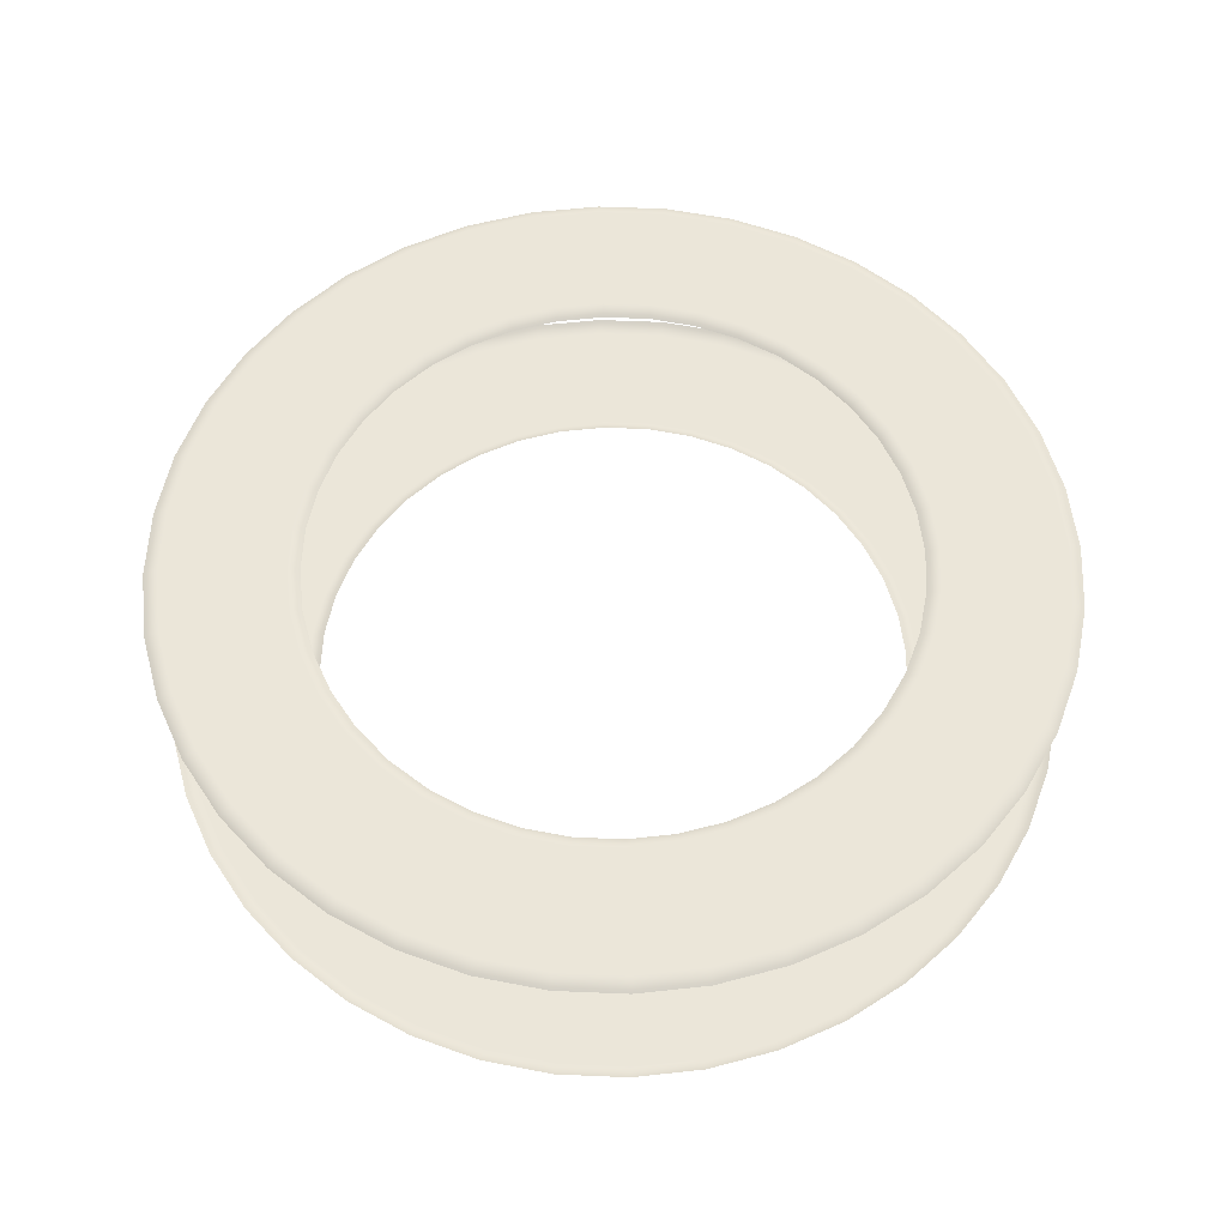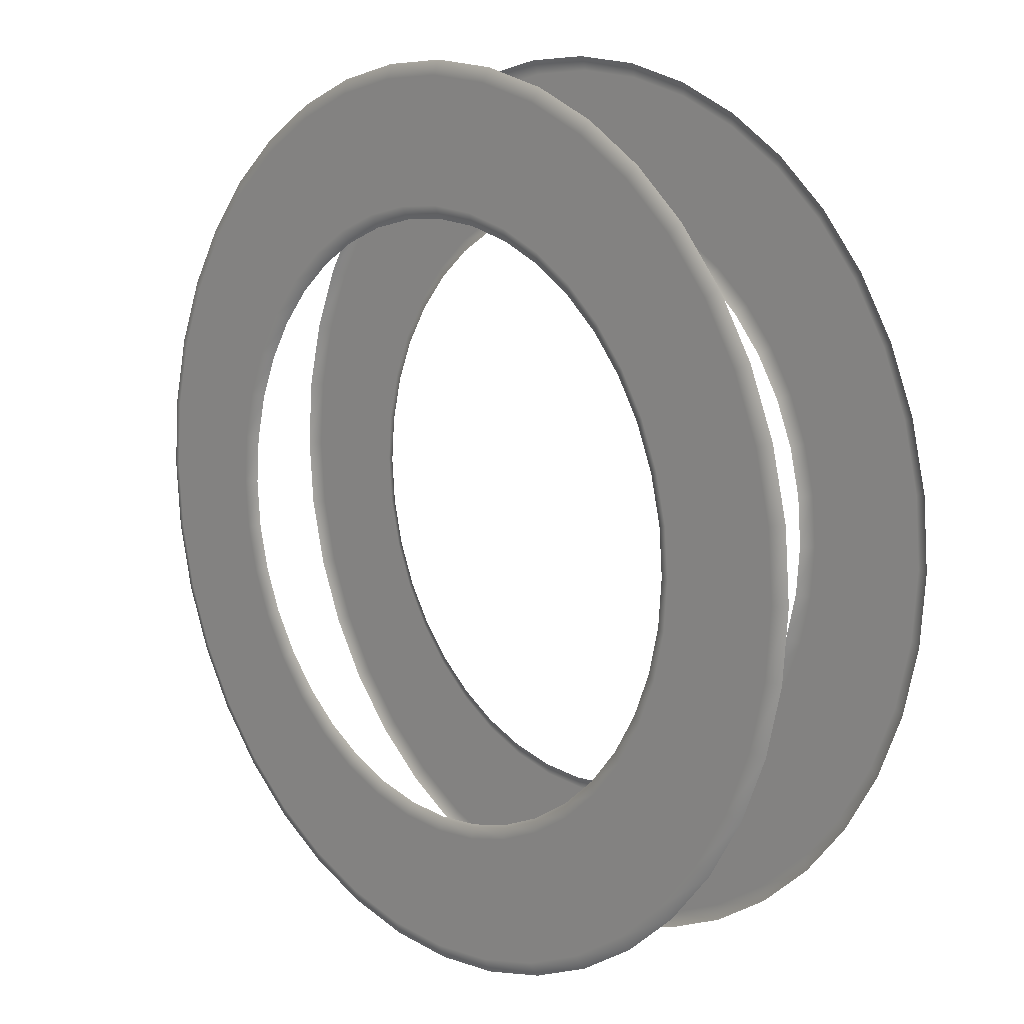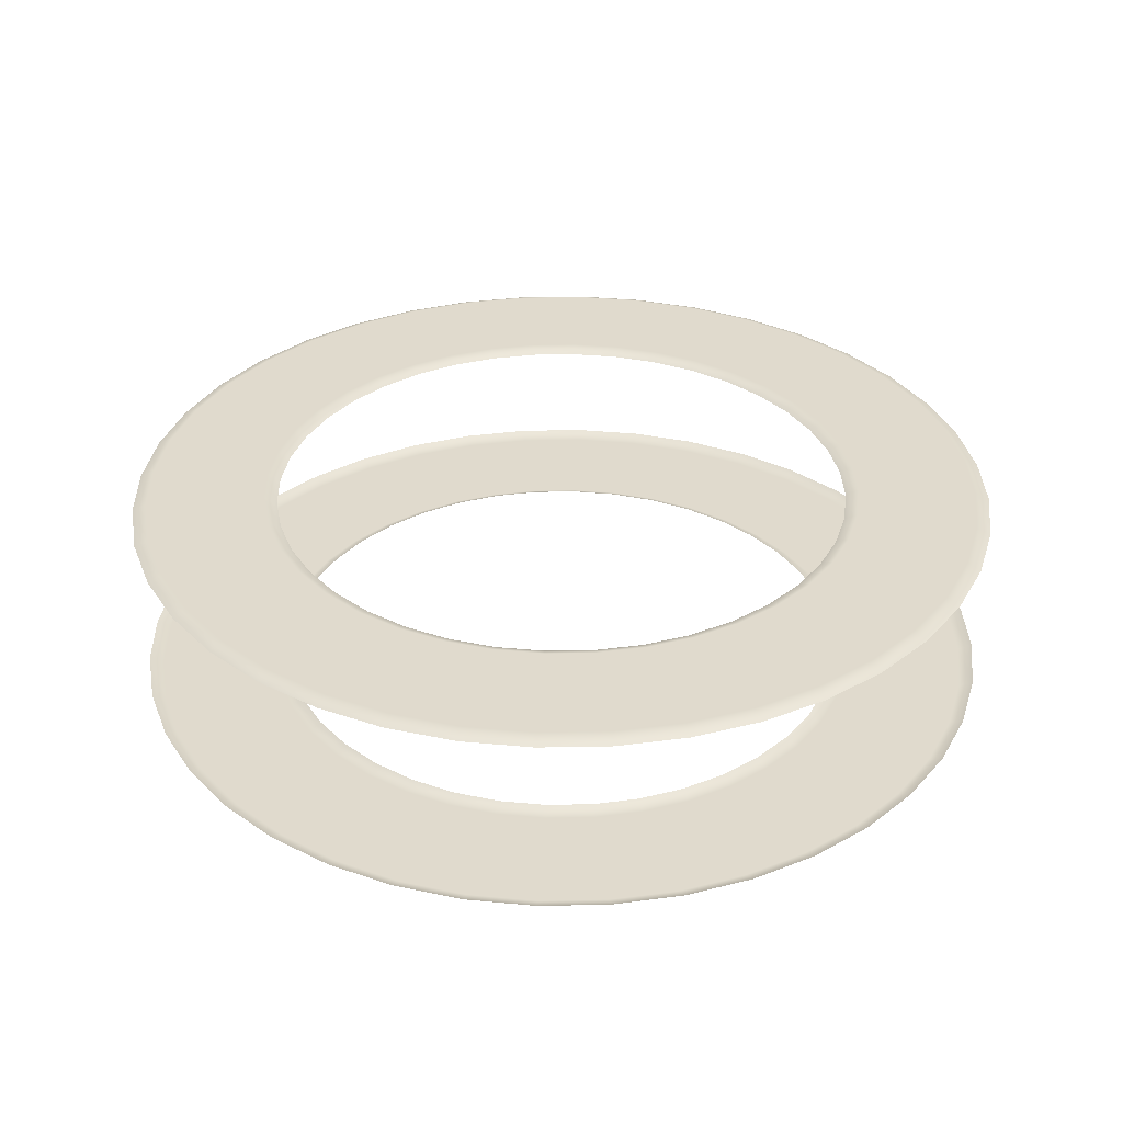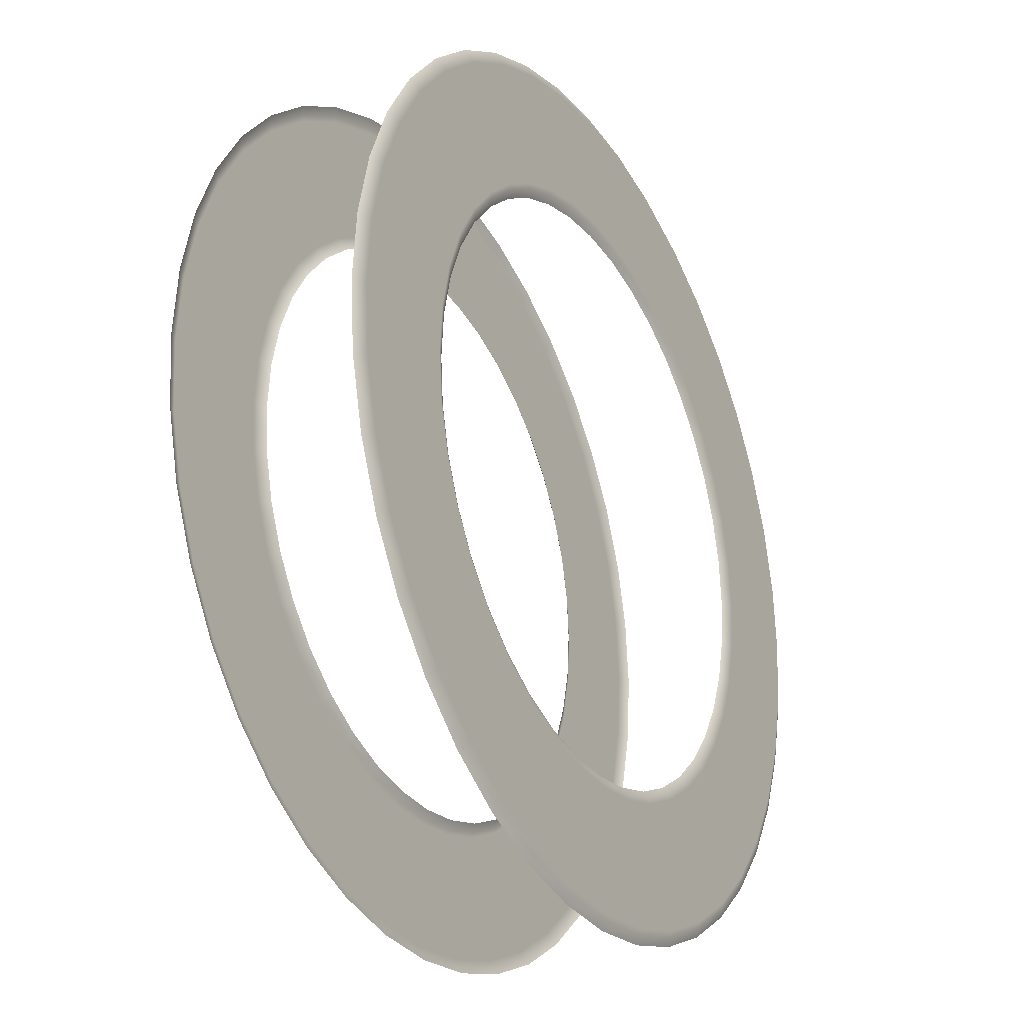
<metadata>
{"format":"obj","ext":"obj","renderer":"f3d","projection":"perspective","resolution":1024,"background":"white","views":[{"elev":57.4,"azim":133.0,"up":"+Z"},{"elev":11.9,"azim":-132.6,"up":"+Y"},{"elev":33.1,"azim":102.0,"up":"+Z"},{"elev":-26.9,"azim":-61.0,"up":"+Y"}]}
</metadata>
<code>
g mesh_ring2
v 2.222 0.352 -0.4695
v 2.14 0.6953 -0.4695
v 2.073 0.6734 -0.5
v 2.152 0.3409 -0.5
v 2.25 -3.052e-07 -0.4695
v 1.942 0.9893 -0.5
v 2.005 1.021 -0.4695
v 2.179 -3.052e-07 -0.5
v 2.222 -0.352 -0.4695
v 1.763 1.281 -0.5
v 1.82 1.323 -0.4695
v 2.152 -0.3409 -0.5
v 2.14 -0.6953 -0.4695
v 1.541 1.541 -0.5
v 1.591 1.591 -0.4695
v 2.073 -0.6734 -0.5
v 2.005 -1.021 -0.4695
v 1.281 1.763 -0.5
v 1.323 1.82 -0.4695
v 1.942 -0.9893 -0.5
v 1.82 -1.323 -0.4695
v 0.9893 1.942 -0.5
v 1.021 2.005 -0.4695
v 1.763 -1.281 -0.5
v 1.591 -1.591 -0.4695
v 0.6734 2.073 -0.5
v 0.6953 2.14 -0.4695
v 1.541 -1.541 -0.5
v 1.323 -1.82 -0.4695
v 0.3409 2.152 -0.5
v 0.352 2.222 -0.4695
v 1.281 -1.763 -0.5
v 1.021 -2.005 -0.4695
v 9.448e-07 2.179 -0.5
v 9.607e-07 2.25 -0.4695
v 0.9893 -1.942 -0.5
v 0.6953 -2.14 -0.4695
v -0.3409 2.152 -0.5
v -0.352 2.222 -0.4695
v 0.6734 -2.073 -0.5
v 0.352 -2.222 -0.4695
v -0.6734 2.073 -0.5
v -0.6953 2.14 -0.4695
v 0.3409 -2.152 -0.5
v 2.231e-07 -2.25 -0.4695
v -0.9893 1.942 -0.5
v -1.021 2.005 -0.4695
v 2.305e-07 -2.179 -0.5
v -0.352 -2.222 -0.4695
v -1.281 1.763 -0.5
v -1.323 1.82 -0.4695
v -0.3409 -2.152 -0.5
v -0.6953 -2.14 -0.4695
v -1.541 1.541 -0.5
v -1.591 1.591 -0.4695
v -0.6734 -2.073 -0.5
v -1.021 -2.005 -0.4695
v -1.763 1.281 -0.5
v -1.82 1.323 -0.4695
v -0.9893 -1.942 -0.5
v -1.323 -1.82 -0.4695
v -1.942 0.9893 -0.5
v -2.005 1.021 -0.4695
v -1.281 -1.763 -0.5
v -1.591 -1.591 -0.4695
v -2.073 0.6734 -0.5
v -2.14 0.6953 -0.4695
v -1.541 -1.541 -0.5
v -1.82 -1.323 -0.4695
v -2.152 0.3409 -0.5
v -2.222 0.352 -0.4695
v -1.763 -1.281 -0.5
v -2.005 -1.021 -0.4695
v -2.179 0 -0.5
v -2.25 0 -0.4695
v -1.942 -0.9893 -0.5
v -2.14 -0.6953 -0.4695
v -2.152 -0.3409 -0.5
v -2.222 -0.352 -0.4695
v -2.073 -0.6734 -0.5
v -1.546 0.2448 -0.5
v -1.565 0 -0.5
v -1.546 -0.2448 -0.5
v -1.488 -0.4836 -0.5
v -1.394 -0.7105 -0.5
v -1.266 -0.9199 -0.5
v -1.488 0.4836 -0.5
v -1.107 -1.107 -0.5
v -1.394 0.7105 -0.5
v -0.9199 -1.266 -0.5
v -1.266 0.9199 -0.5
v -0.7105 -1.394 -0.5
v -1.107 1.107 -0.5
v -0.4836 -1.488 -0.5
v -0.9199 1.266 -0.5
v -0.2448 -1.546 -0.5
v -0.7105 1.394 -0.5
v 2.945e-07 -1.565 -0.5
v -0.4836 1.488 -0.5
v 0.2448 -1.546 -0.5
v -0.2448 1.546 -0.5
v 0.4836 -1.488 -0.5
v 8.076e-07 1.565 -0.5
v 0.7105 -1.394 -0.5
v 0.2448 1.546 -0.5
v 0.9199 -1.266 -0.5
v 0.4836 1.488 -0.5
v 1.107 -1.107 -0.5
v 0.7105 1.394 -0.5
v 1.266 -0.9199 -0.5
v 0.9199 1.266 -0.5
v 1.394 -0.7105 -0.5
v 1.107 1.107 -0.5
v 1.488 -0.4836 -0.5
v 1.266 0.9199 -0.5
v 1.546 -0.2448 -0.5
v 1.394 0.7105 -0.5
v 1.565 -3.052e-07 -0.5
v 1.488 0.4836 -0.5
v 1.546 0.2448 -0.5
v 1.061 1.061 -0.4695
v 1.214 0.8817 -0.4695
v 0.8817 1.214 -0.4695
v 1.337 0.681 -0.4695
v 1.427 0.4635 -0.4695
v 0.681 1.337 -0.4695
v 1.482 0.2347 -0.4695
v 1.5 -3.052e-07 -0.4695
v 0.4635 1.427 -0.4695
v 1.482 -0.2347 -0.4695
v 0.2347 1.482 -0.4695
v 1.427 -0.4635 -0.4695
v 7.93e-07 1.5 -0.4695
v 1.337 -0.681 -0.4695
v -0.2347 1.482 -0.4695
v 1.214 -0.8817 -0.4695
v -0.4635 1.427 -0.4695
v 1.061 -1.061 -0.4695
v -0.681 1.337 -0.4695
v 0.8817 -1.214 -0.4695
v -0.8817 1.214 -0.4695
v 0.681 -1.337 -0.4695
v -1.061 1.061 -0.4695
v 0.4635 -1.427 -0.4695
v -1.214 0.8817 -0.4695
v 0.2347 -1.482 -0.4695
v -1.337 0.681 -0.4695
v 3.013e-07 -1.5 -0.4695
v -1.427 0.4635 -0.4695
v -0.2347 -1.482 -0.4695
v -1.482 0.2347 -0.4695
v -0.4635 -1.427 -0.4695
v -1.5 0 -0.4695
v -0.681 -1.337 -0.4695
v -1.482 -0.2347 -0.4695
v -0.8817 -1.214 -0.4695
v -1.427 -0.4635 -0.4695
v -1.061 -1.061 -0.4695
v -1.337 -0.681 -0.4695
v -1.214 -0.8817 -0.4695
v 2.222 0.352 0.4695
v 2.152 0.3409 0.5
v 2.073 0.6734 0.5
v 2.14 0.6953 0.4695
v 2.25 -3.052e-07 0.4695
v 1.942 0.9893 0.5
v 2.005 1.021 0.4695
v 2.179 -3.052e-07 0.5
v 2.222 -0.352 0.4695
v 1.763 1.281 0.5
v 1.82 1.323 0.4695
v 2.152 -0.3409 0.5
v 2.14 -0.6953 0.4695
v 1.541 1.541 0.5
v 1.591 1.591 0.4695
v 2.073 -0.6734 0.5
v 2.005 -1.021 0.4695
v 1.281 1.763 0.5
v 1.323 1.82 0.4695
v 1.942 -0.9893 0.5
v 1.82 -1.323 0.4695
v 0.9893 1.942 0.5
v 1.021 2.005 0.4695
v 1.763 -1.281 0.5
v 1.591 -1.591 0.4695
v 0.6734 2.073 0.5
v 0.6953 2.14 0.4695
v 1.541 -1.541 0.5
v 1.323 -1.82 0.4695
v 0.3409 2.152 0.5
v 0.352 2.222 0.4695
v 1.281 -1.763 0.5
v 1.021 -2.005 0.4695
v 9.448e-07 2.179 0.5
v 9.607e-07 2.25 0.4695
v 0.9893 -1.942 0.5
v 0.6953 -2.14 0.4695
v -0.3409 2.152 0.5
v -0.352 2.222 0.4695
v 0.6734 -2.073 0.5
v 0.352 -2.222 0.4695
v -0.6734 2.073 0.5
v -0.6953 2.14 0.4695
v 0.3409 -2.152 0.5
v 2.231e-07 -2.25 0.4695
v -0.9893 1.942 0.5
v -1.021 2.005 0.4695
v 2.305e-07 -2.179 0.5
v -0.352 -2.222 0.4695
v -1.281 1.763 0.5
v -1.323 1.82 0.4695
v -0.3409 -2.152 0.5
v -0.6953 -2.14 0.4695
v -1.541 1.541 0.5
v -1.591 1.591 0.4695
v -0.6734 -2.073 0.5
v -1.021 -2.005 0.4695
v -1.763 1.281 0.5
v -1.82 1.323 0.4695
v -0.9893 -1.942 0.5
v -1.323 -1.82 0.4695
v -1.942 0.9893 0.5
v -2.005 1.021 0.4695
v -1.281 -1.763 0.5
v -1.591 -1.591 0.4695
v -2.073 0.6734 0.5
v -2.14 0.6953 0.4695
v -1.541 -1.541 0.5
v -1.82 -1.323 0.4695
v -2.152 0.3409 0.5
v -2.222 0.352 0.4695
v -1.763 -1.281 0.5
v -2.005 -1.021 0.4695
v -2.179 0 0.5
v -2.25 0 0.4695
v -1.942 -0.9893 0.5
v -2.14 -0.6953 0.4695
v -2.152 -0.3409 0.5
v -2.222 -0.352 0.4695
v -2.073 -0.6734 0.5
v -1.546 0.2448 0.5
v -1.565 0 0.5
v -1.546 -0.2448 0.5
v -1.488 -0.4836 0.5
v -1.394 -0.7105 0.5
v -1.266 -0.9199 0.5
v -1.488 0.4836 0.5
v -1.107 -1.107 0.5
v -1.394 0.7105 0.5
v -0.9199 -1.266 0.5
v -1.266 0.9199 0.5
v -0.7105 -1.394 0.5
v -1.107 1.107 0.5
v -0.4836 -1.488 0.5
v -0.9199 1.266 0.5
v -0.2448 -1.546 0.5
v -0.7105 1.394 0.5
v 2.945e-07 -1.565 0.5
v -0.4836 1.488 0.5
v 0.2448 -1.546 0.5
v -0.2448 1.546 0.5
v 0.4836 -1.488 0.5
v 8.076e-07 1.565 0.5
v 0.7105 -1.394 0.5
v 0.2448 1.546 0.5
v 0.9199 -1.266 0.5
v 0.4836 1.488 0.5
v 1.107 -1.107 0.5
v 0.7105 1.394 0.5
v 1.266 -0.9199 0.5
v 0.9199 1.266 0.5
v 1.394 -0.7105 0.5
v 1.107 1.107 0.5
v 1.488 -0.4836 0.5
v 1.266 0.9199 0.5
v 1.546 -0.2448 0.5
v 1.394 0.7105 0.5
v 1.565 -3.052e-07 0.5
v 1.488 0.4836 0.5
v 1.546 0.2448 0.5
v 1.061 1.061 0.4695
v 1.214 0.8817 0.4695
v 0.8817 1.214 0.4695
v 1.337 0.681 0.4695
v 1.427 0.4635 0.4695
v 0.681 1.337 0.4695
v 1.482 0.2347 0.4695
v 1.5 -3.052e-07 0.4695
v 0.4635 1.427 0.4695
v 1.482 -0.2347 0.4695
v 0.2347 1.482 0.4695
v 1.427 -0.4635 0.4695
v 7.93e-07 1.5 0.4695
v 1.337 -0.681 0.4695
v -0.2347 1.482 0.4695
v 1.214 -0.8817 0.4695
v -0.4635 1.427 0.4695
v 1.061 -1.061 0.4695
v -0.681 1.337 0.4695
v 0.8817 -1.214 0.4695
v -0.8817 1.214 0.4695
v 0.681 -1.337 0.4695
v -1.061 1.061 0.4695
v 0.4635 -1.427 0.4695
v -1.214 0.8817 0.4695
v 0.2347 -1.482 0.4695
v -1.337 0.681 0.4695
v 3.013e-07 -1.5 0.4695
v -1.427 0.4635 0.4695
v -0.2347 -1.482 0.4695
v -1.482 0.2347 0.4695
v -0.4635 -1.427 0.4695
v -1.5 0 0.4695
v -0.681 -1.337 0.4695
v -1.482 -0.2347 0.4695
v -0.8817 -1.214 0.4695
v -1.427 -0.4635 0.4695
v -1.061 -1.061 0.4695
v -1.337 -0.681 0.4695
v -1.214 -0.8817 0.4695
g mesh_ring2_0
f 3 2 1
f 4 3 1
f 4 1 5
f 3 6 2
f 6 7 2
f 8 4 5
f 8 5 9
f 6 10 7
f 10 11 7
f 12 8 9
f 12 9 13
f 10 14 11
f 14 15 11
f 16 12 13
f 16 13 17
f 14 18 15
f 18 19 15
f 20 16 17
f 20 17 21
f 18 22 19
f 22 23 19
f 24 20 21
f 24 21 25
f 22 26 23
f 26 27 23
f 28 24 25
f 28 25 29
f 26 30 27
f 30 31 27
f 32 28 29
f 32 29 33
f 30 34 31
f 34 35 31
f 36 32 33
f 36 33 37
f 34 38 35
f 38 39 35
f 40 36 37
f 40 37 41
f 38 42 39
f 42 43 39
f 44 40 41
f 44 41 45
f 42 46 43
f 46 47 43
f 48 44 45
f 48 45 49
f 46 50 47
f 50 51 47
f 52 48 49
f 52 49 53
f 50 54 51
f 54 55 51
f 56 52 53
f 56 53 57
f 54 58 55
f 58 59 55
f 60 56 57
f 60 57 61
f 58 62 59
f 62 63 59
f 64 60 61
f 64 61 65
f 62 66 63
f 66 67 63
f 68 64 65
f 68 65 69
f 66 70 67
f 70 71 67
f 72 68 69
f 72 69 73
f 70 74 71
f 74 75 71
f 76 72 73
f 76 73 77
f 74 78 75
f 78 79 75
f 80 77 79
f 80 76 77
f 78 80 79
f 81 70 66
f 82 74 70
f 81 82 70
f 83 78 74
f 82 83 74
f 84 80 78
f 83 84 78
f 85 76 80
f 84 85 80
f 86 72 76
f 85 86 76
f 87 81 66
f 87 66 62
f 86 88 72
f 88 68 72
f 89 87 62
f 89 62 58
f 88 90 68
f 90 64 68
f 91 89 58
f 91 58 54
f 90 92 64
f 92 60 64
f 93 91 54
f 93 54 50
f 92 94 60
f 94 56 60
f 95 93 50
f 95 50 46
f 94 96 56
f 96 52 56
f 97 95 46
f 97 46 42
f 96 98 52
f 98 48 52
f 99 97 42
f 99 42 38
f 98 100 48
f 100 44 48
f 101 99 38
f 101 38 34
f 100 102 44
f 102 40 44
f 103 101 34
f 103 34 30
f 102 104 40
f 104 36 40
f 105 103 30
f 105 30 26
f 104 106 36
f 106 32 36
f 107 105 26
f 107 26 22
f 106 108 32
f 108 28 32
f 109 107 22
f 109 22 18
f 108 110 28
f 110 24 28
f 111 109 18
f 111 18 14
f 110 112 24
f 112 20 24
f 113 111 14
f 113 14 10
f 112 114 20
f 114 16 20
f 115 113 10
f 115 10 6
f 114 116 16
f 116 12 16
f 117 115 6
f 117 6 3
f 116 118 12
f 118 8 12
f 119 117 3
f 119 3 4
f 120 4 8
f 118 120 8
f 120 119 4
f 121 113 115
f 122 121 115
f 122 115 117
f 121 123 113
f 124 122 117
f 124 117 119
f 123 111 113
f 125 124 119
f 125 119 120
f 123 126 111
f 127 125 120
f 127 120 118
f 126 109 111
f 128 127 118
f 126 129 109
f 128 118 116
f 129 107 109
f 130 128 116
f 129 131 107
f 130 116 114
f 131 105 107
f 132 130 114
f 131 133 105
f 132 114 112
f 133 103 105
f 134 132 112
f 133 135 103
f 134 112 110
f 135 101 103
f 136 134 110
f 135 137 101
f 136 110 108
f 137 99 101
f 138 136 108
f 137 139 99
f 138 108 106
f 139 97 99
f 140 138 106
f 139 141 97
f 140 106 104
f 141 95 97
f 142 140 104
f 141 143 95
f 142 104 102
f 143 93 95
f 144 142 102
f 143 145 93
f 144 102 100
f 145 91 93
f 146 144 100
f 145 147 91
f 146 100 98
f 147 89 91
f 148 146 98
f 147 149 89
f 148 98 96
f 149 87 89
f 150 148 96
f 149 151 87
f 150 96 94
f 151 81 87
f 152 150 94
f 151 153 81
f 152 94 92
f 153 82 81
f 154 152 92
f 153 155 82
f 154 92 90
f 155 83 82
f 156 154 90
f 155 157 83
f 156 90 88
f 157 84 83
f 158 156 88
f 157 159 84
f 158 88 86
f 159 85 84
f 160 158 86
f 160 86 85
f 159 160 85
f 163 162 161
f 164 163 161
f 161 162 165
f 166 163 164
f 167 166 164
f 162 168 165
f 165 168 169
f 170 166 167
f 171 170 167
f 168 172 169
f 169 172 173
f 174 170 171
f 175 174 171
f 172 176 173
f 173 176 177
f 178 174 175
f 179 178 175
f 176 180 177
f 177 180 181
f 182 178 179
f 183 182 179
f 180 184 181
f 181 184 185
f 186 182 183
f 187 186 183
f 184 188 185
f 185 188 189
f 190 186 187
f 191 190 187
f 188 192 189
f 189 192 193
f 194 190 191
f 195 194 191
f 192 196 193
f 193 196 197
f 198 194 195
f 199 198 195
f 196 200 197
f 197 200 201
f 202 198 199
f 203 202 199
f 200 204 201
f 201 204 205
f 206 202 203
f 207 206 203
f 204 208 205
f 205 208 209
f 210 206 207
f 211 210 207
f 208 212 209
f 209 212 213
f 214 210 211
f 215 214 211
f 212 216 213
f 213 216 217
f 218 214 215
f 219 218 215
f 216 220 217
f 217 220 221
f 222 218 219
f 223 222 219
f 220 224 221
f 221 224 225
f 226 222 223
f 227 226 223
f 224 228 225
f 225 228 229
f 230 226 227
f 231 230 227
f 228 232 229
f 229 232 233
f 234 230 231
f 235 234 231
f 232 236 233
f 233 236 237
f 238 234 235
f 239 238 235
f 237 240 239
f 236 240 237
f 240 238 239
f 230 241 226
f 234 242 230
f 242 241 230
f 238 243 234
f 243 242 234
f 240 244 238
f 244 243 238
f 236 245 240
f 245 244 240
f 232 246 236
f 246 245 236
f 241 247 226
f 226 247 222
f 248 246 232
f 228 248 232
f 247 249 222
f 222 249 218
f 250 248 228
f 224 250 228
f 249 251 218
f 218 251 214
f 252 250 224
f 220 252 224
f 251 253 214
f 214 253 210
f 254 252 220
f 216 254 220
f 253 255 210
f 210 255 206
f 256 254 216
f 212 256 216
f 255 257 206
f 206 257 202
f 258 256 212
f 208 258 212
f 257 259 202
f 202 259 198
f 260 258 208
f 204 260 208
f 259 261 198
f 198 261 194
f 262 260 204
f 200 262 204
f 261 263 194
f 194 263 190
f 264 262 200
f 196 264 200
f 263 265 190
f 190 265 186
f 266 264 196
f 192 266 196
f 265 267 186
f 186 267 182
f 268 266 192
f 188 268 192
f 267 269 182
f 182 269 178
f 270 268 188
f 184 270 188
f 269 271 178
f 178 271 174
f 272 270 184
f 180 272 184
f 271 273 174
f 174 273 170
f 274 272 180
f 176 274 180
f 273 275 170
f 170 275 166
f 276 274 176
f 172 276 176
f 275 277 166
f 166 277 163
f 278 276 172
f 168 278 172
f 277 279 163
f 163 279 162
f 162 280 168
f 280 278 168
f 279 280 162
f 273 281 275
f 281 282 275
f 275 282 277
f 283 281 273
f 282 284 277
f 277 284 279
f 271 283 273
f 284 285 279
f 279 285 280
f 286 283 271
f 285 287 280
f 280 287 278
f 269 286 271
f 287 288 278
f 289 286 269
f 278 288 276
f 267 289 269
f 288 290 276
f 291 289 267
f 276 290 274
f 265 291 267
f 290 292 274
f 293 291 265
f 274 292 272
f 263 293 265
f 292 294 272
f 295 293 263
f 272 294 270
f 261 295 263
f 294 296 270
f 297 295 261
f 270 296 268
f 259 297 261
f 296 298 268
f 299 297 259
f 268 298 266
f 257 299 259
f 298 300 266
f 301 299 257
f 266 300 264
f 255 301 257
f 300 302 264
f 303 301 255
f 264 302 262
f 253 303 255
f 302 304 262
f 305 303 253
f 262 304 260
f 251 305 253
f 304 306 260
f 307 305 251
f 260 306 258
f 249 307 251
f 306 308 258
f 309 307 249
f 258 308 256
f 247 309 249
f 308 310 256
f 311 309 247
f 256 310 254
f 241 311 247
f 310 312 254
f 313 311 241
f 254 312 252
f 242 313 241
f 312 314 252
f 315 313 242
f 252 314 250
f 243 315 242
f 314 316 250
f 317 315 243
f 250 316 248
f 244 317 243
f 316 318 248
f 319 317 244
f 248 318 246
f 245 319 244
f 318 320 246
f 320 319 245
f 246 320 245

</code>
